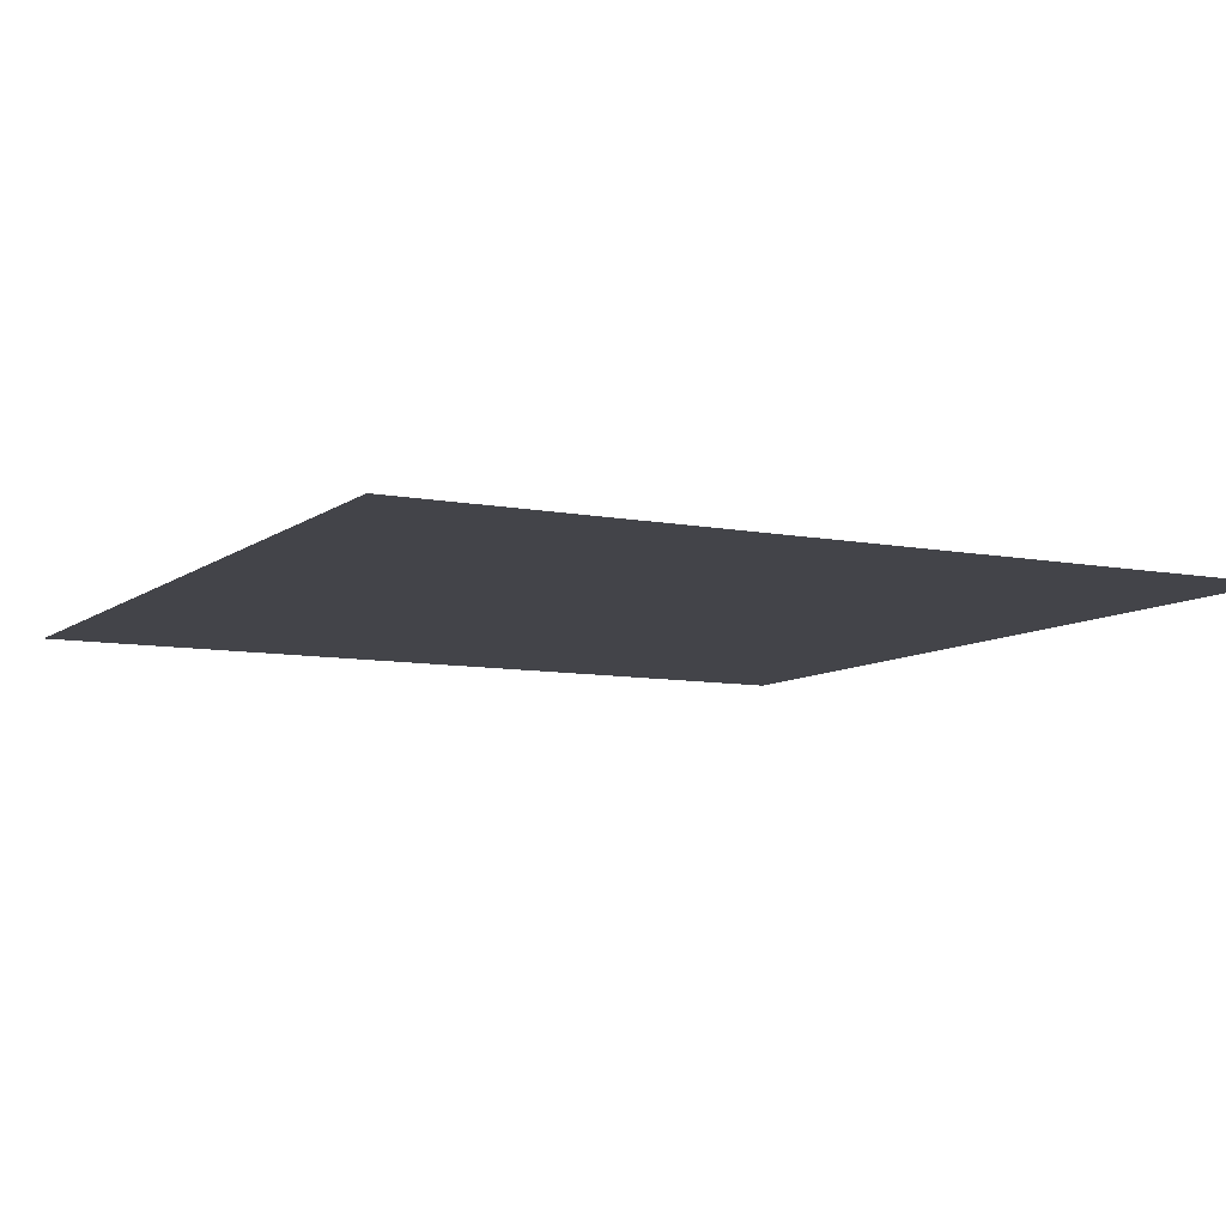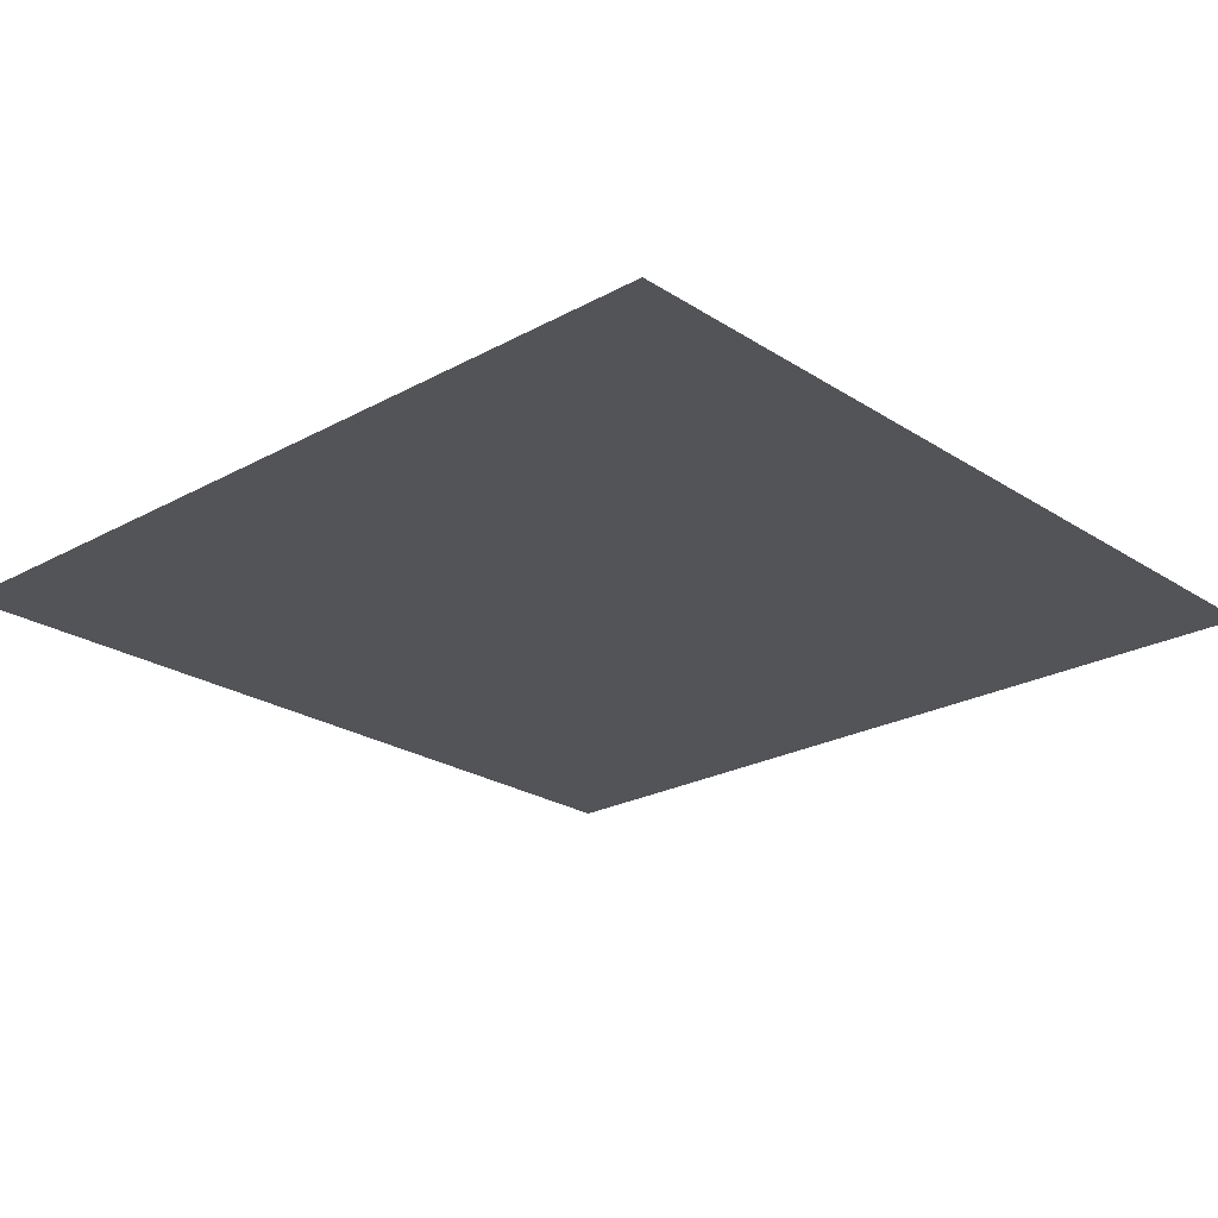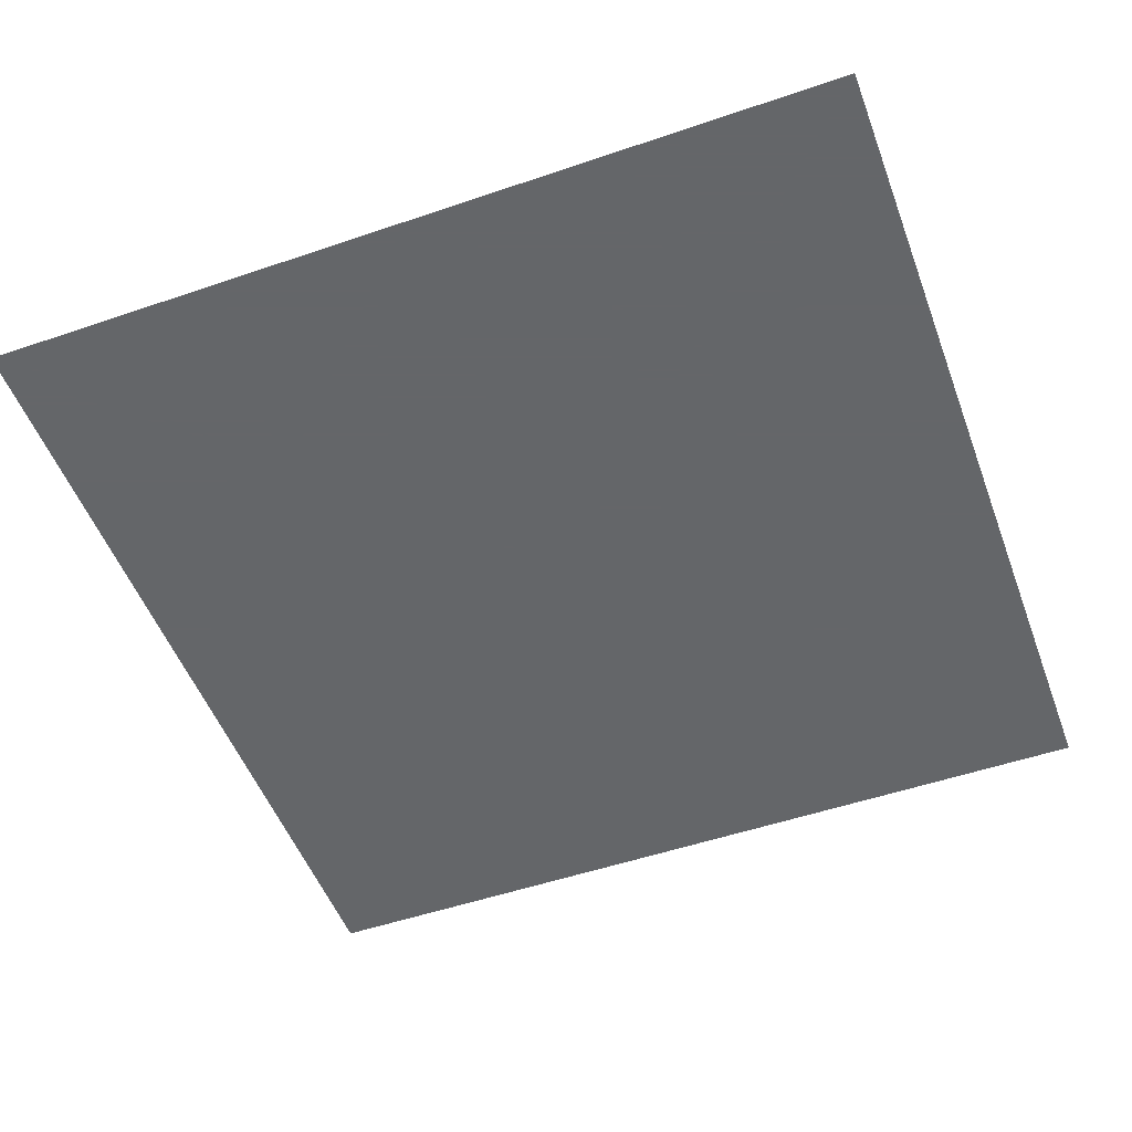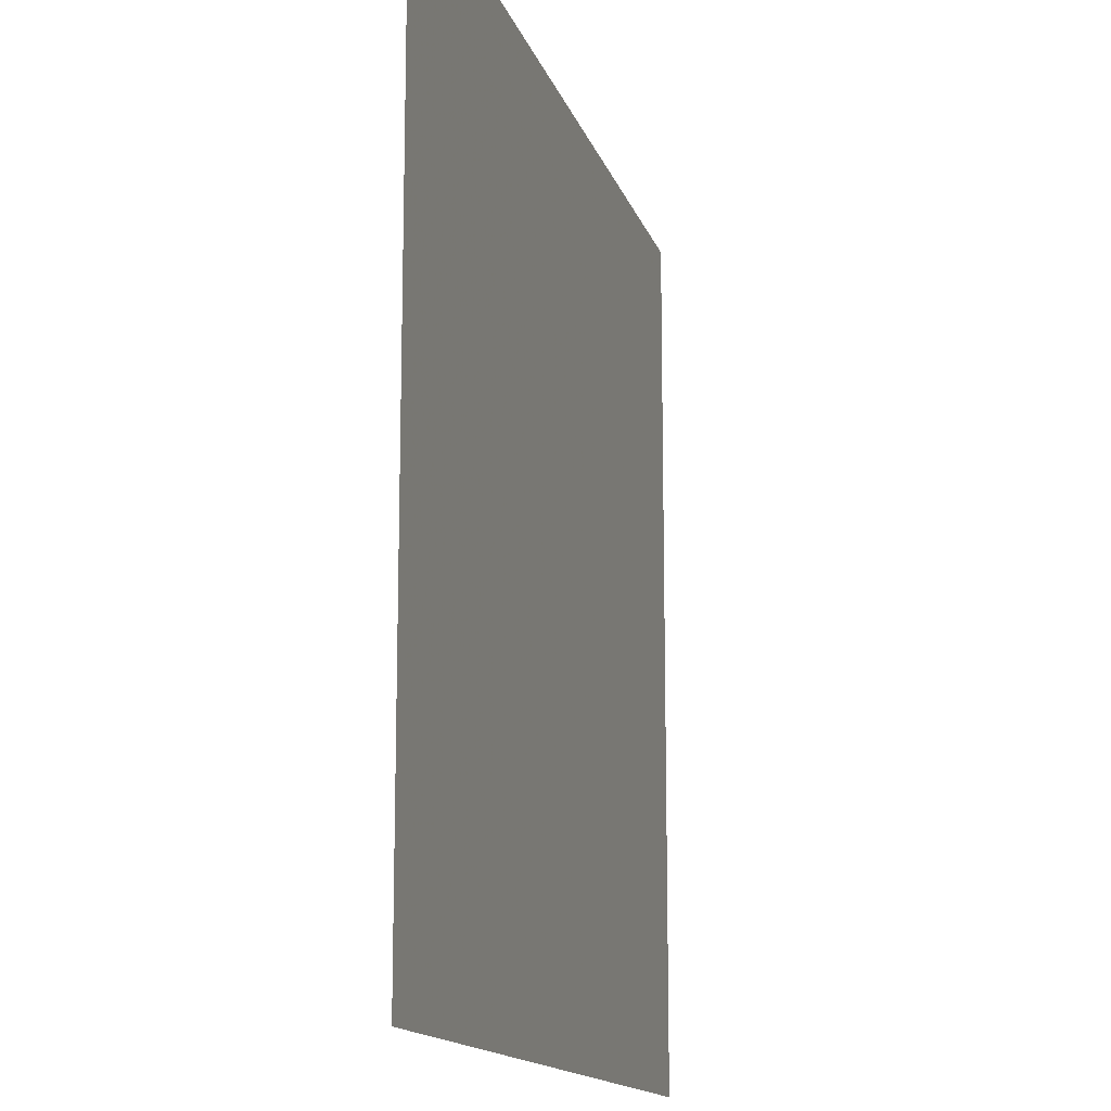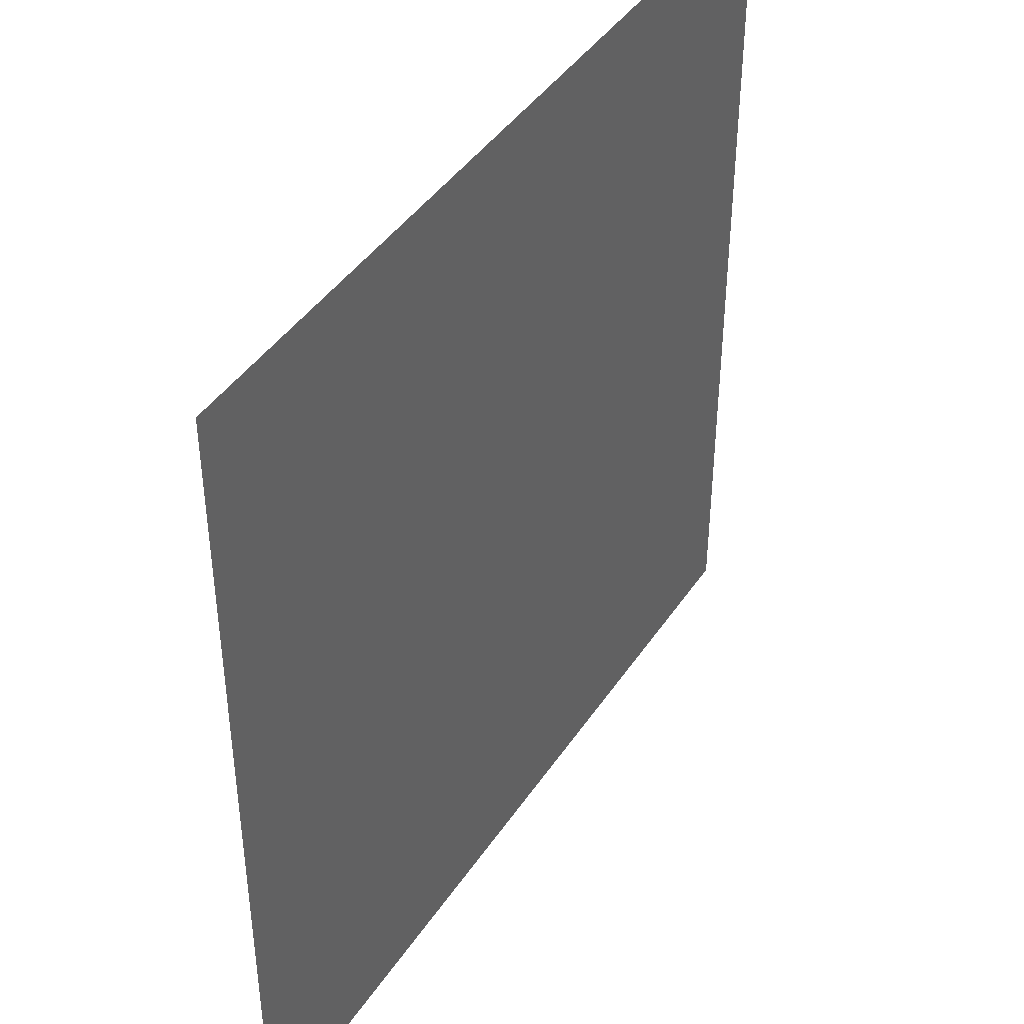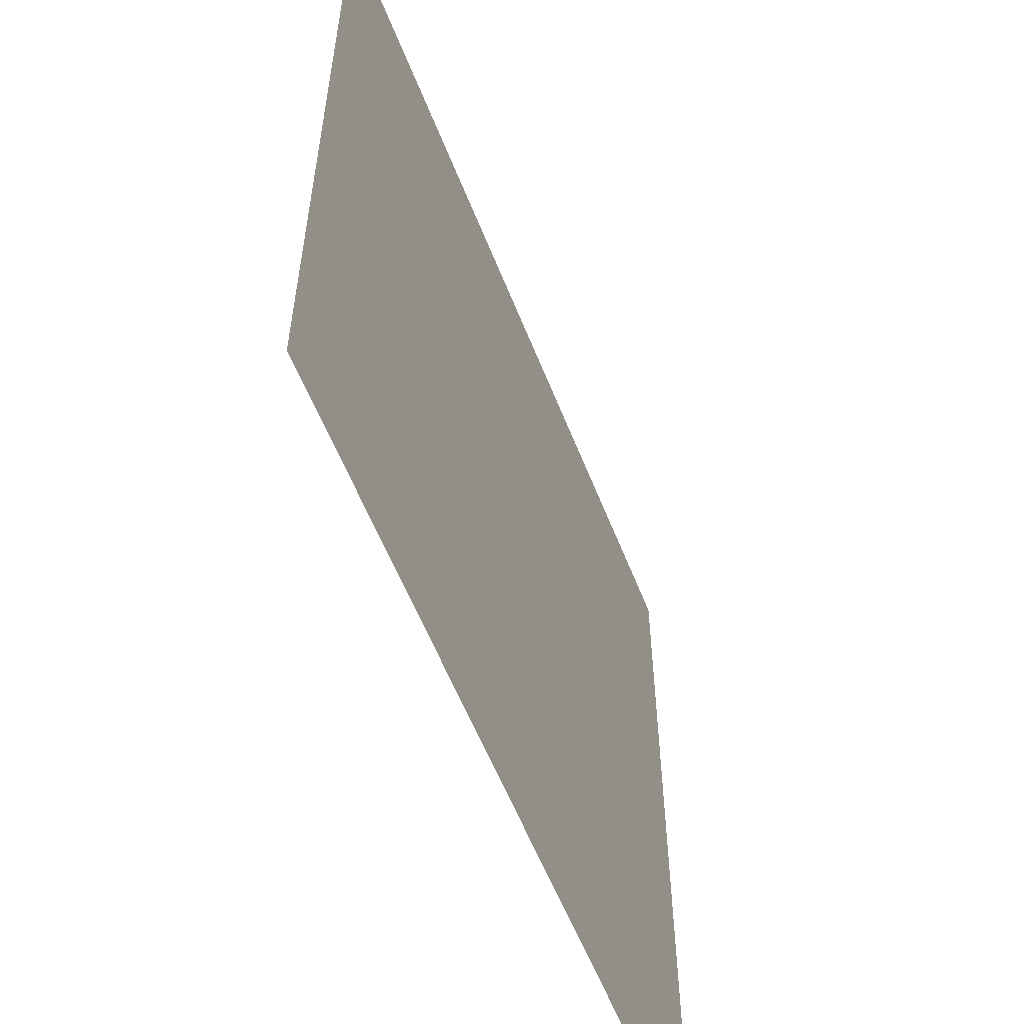
<metadata>
{"format":"obj","ext":"obj","renderer":"f3d","projection":"perspective","resolution":1024,"background":"white","views":[{"elev":-8.5,"azim":61.9,"up":"+Z"},{"elev":-23.5,"azim":132.7,"up":"+Z"},{"elev":-51.7,"azim":20.3,"up":"+Z"},{"elev":-14.3,"azim":-75.3,"up":"+Y"},{"elev":42.7,"azim":121.1,"up":"+Y"},{"elev":-58.1,"azim":111.4,"up":"+Y"}]}
</metadata>
<code>
v 0 0 0
v 0 0.25 0
v 0 0.5 0
v 0 0.75 0
v 0 1 0
v 0.25 0 0
v 0.25 0.25 0
v 0.25 0.5 0
v 0.25 0.75 0
v 0.25 1 0
v 0.5 0 0
v 0.5 0.25 0
v 0.5 0.5 0
v 0.5 0.75 0
v 0.5 1 0
v 0.75 0 0
v 0.75 0.25 0
v 0.75 0.5 0
v 0.75 0.75 0
v 0.75 1 0
v 1 0 0
v 1 0.25 0
v 1 0.5 0
v 1 0.75 0
v 1 1 0
f 1 6 7
f 1 2 7
f 2 3 7
f 3 7 8
f 3 4 9
f 3 8 9
f 4 5 9
f 5 9 10
f 6 7 11
f 7 11 12
f 7 8 13
f 7 12 13
f 8 9 13
f 9 13 14
f 9 10 15
f 9 14 15
f 11 12 17
f 11 16 17
f 12 13 17
f 13 17 18
f 13 14 19
f 13 18 19
f 14 15 19
f 15 19 20
f 16 17 21
f 17 21 22
f 17 18 23
f 17 22 23
f 18 19 23
f 19 23 24
f 19 20 25
f 19 24 25

</code>
